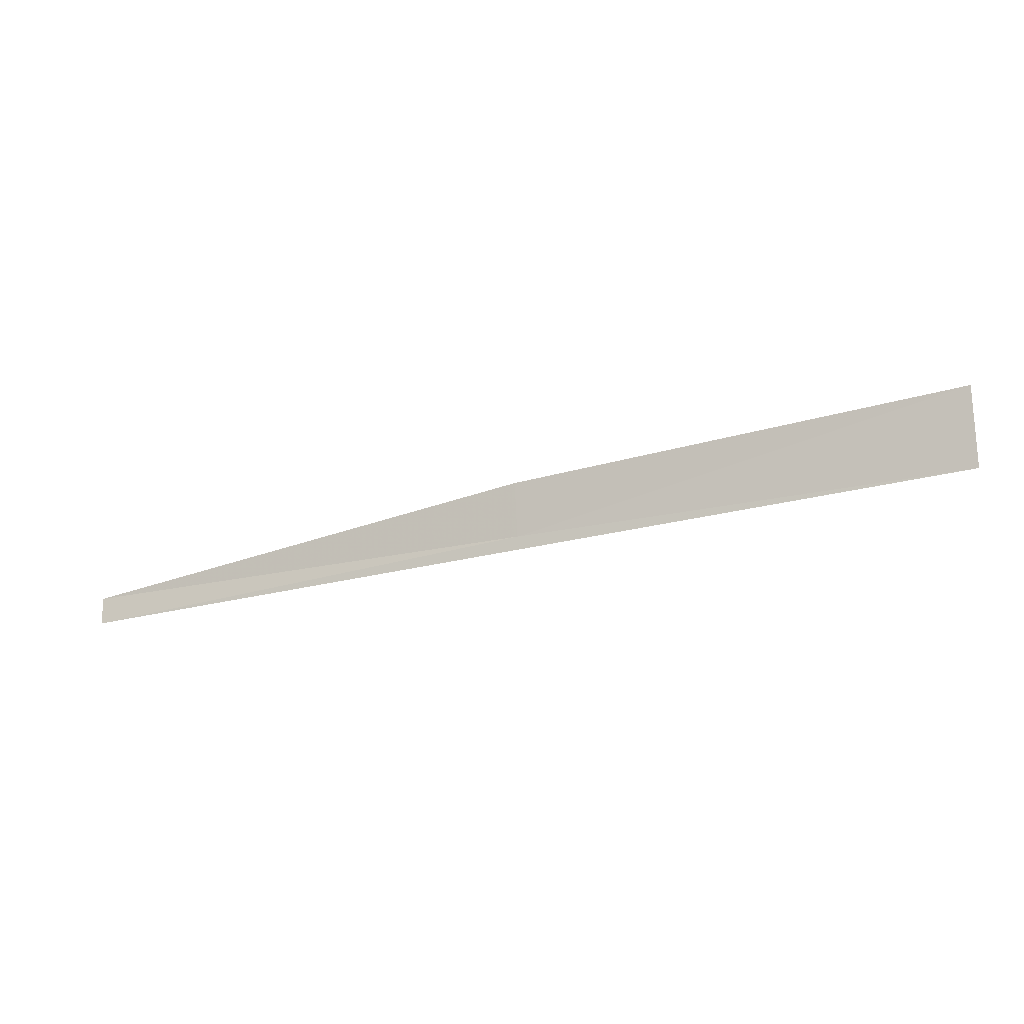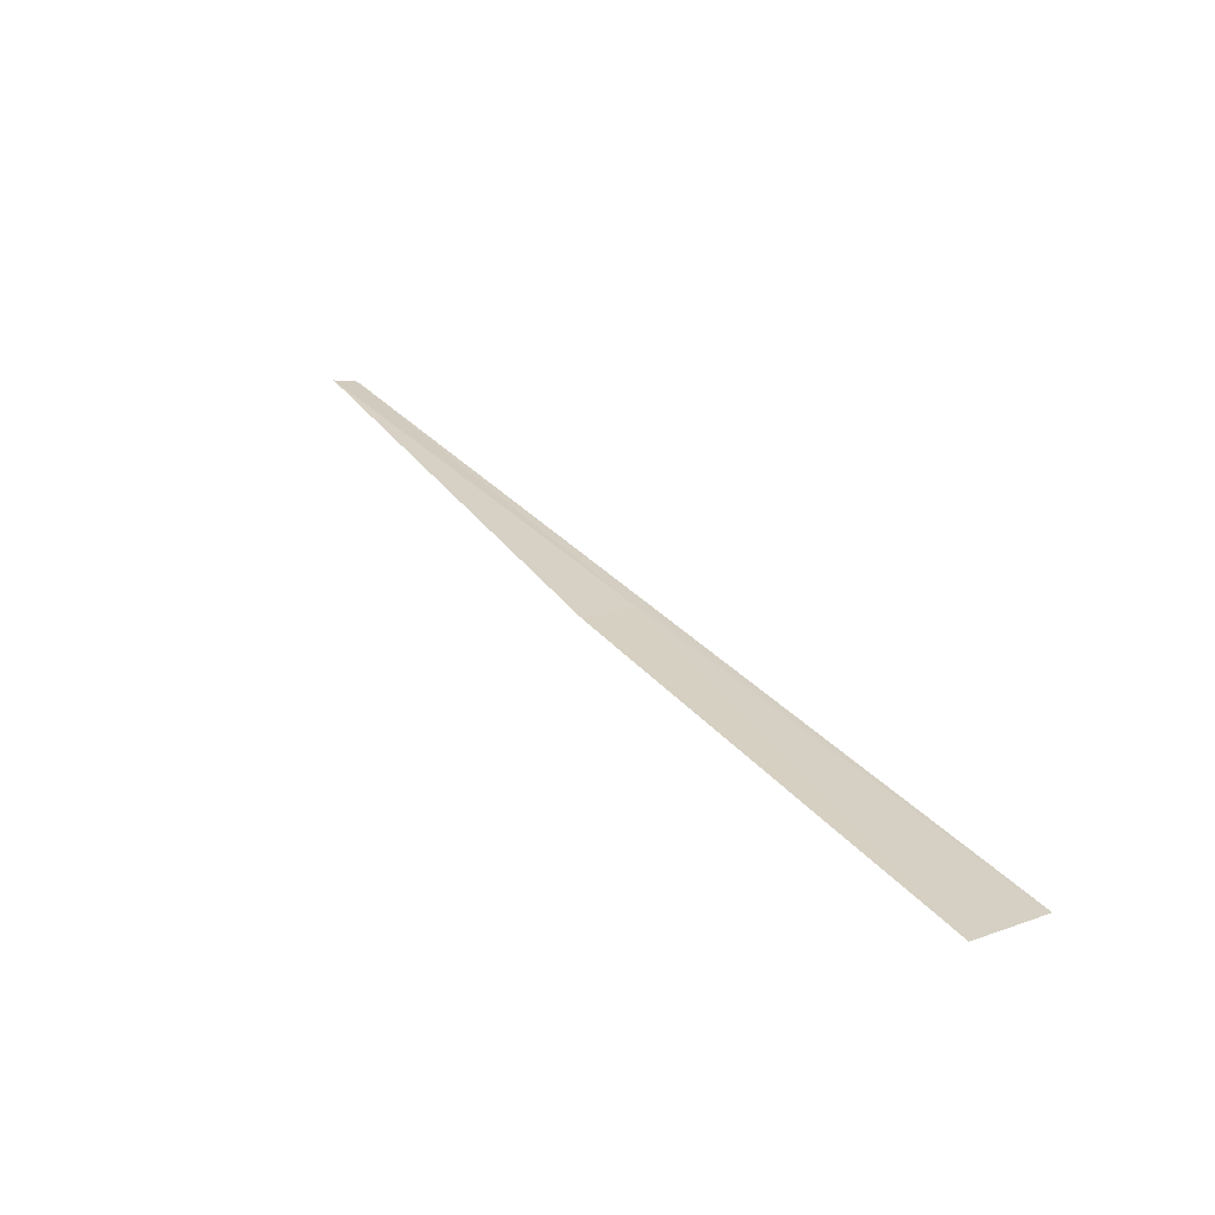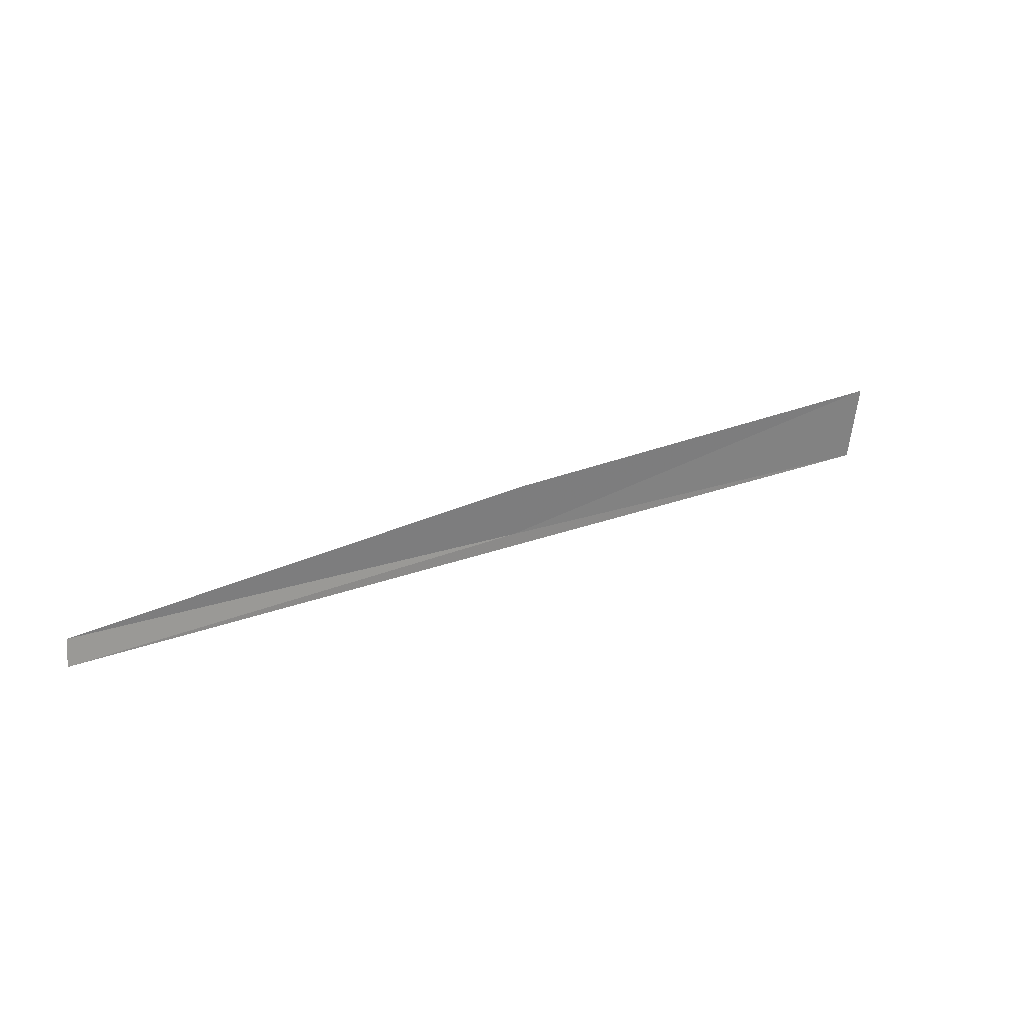
<metadata>
{"format":"obj","ext":"obj","renderer":"f3d","projection":"perspective","resolution":1024,"background":"white","views":[{"elev":-20.4,"azim":169.4,"up":"+Y"},{"elev":-3.3,"azim":-134.1,"up":"+Z"},{"elev":16.4,"azim":118.9,"up":"+Y"}]}
</metadata>
<code>
v -2.674 0.1274 40.13
v -3.928 0.4381 39.39
v -2.658 0.2965 40.09
v -3.953 0.1883 39.44
v -1.359 0.06472 40.85
v -1.36 -0.02158 40.85
f 1 3 2
f 1 2 4
f 1 5 3
f 1 6 5
f 1 4 6

</code>
